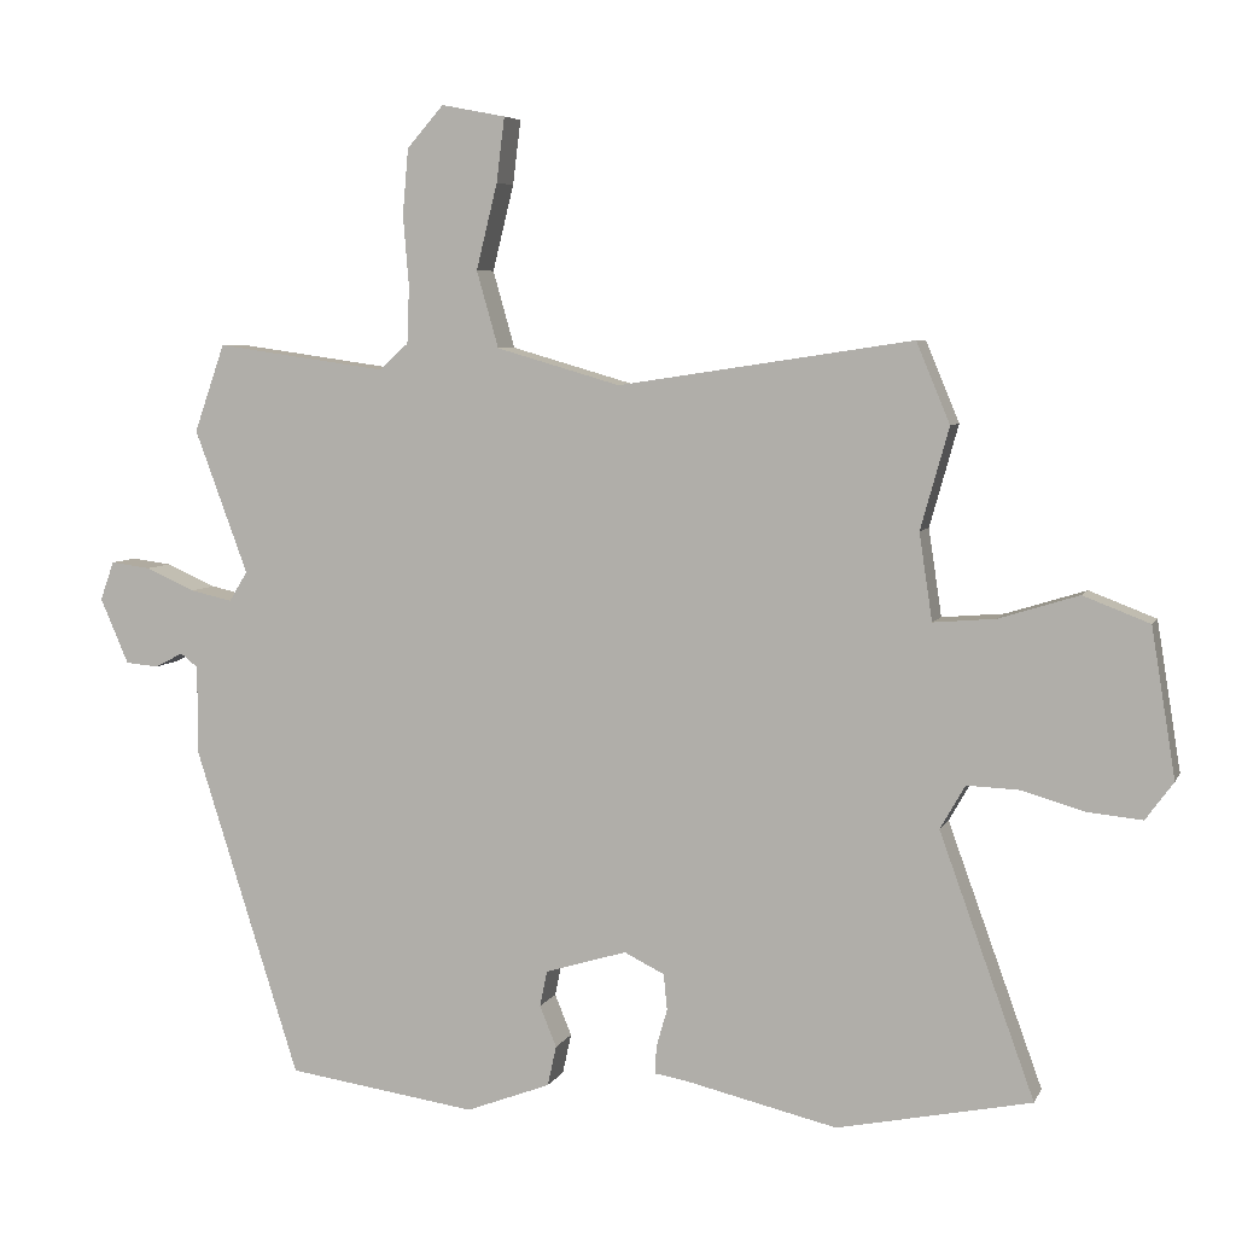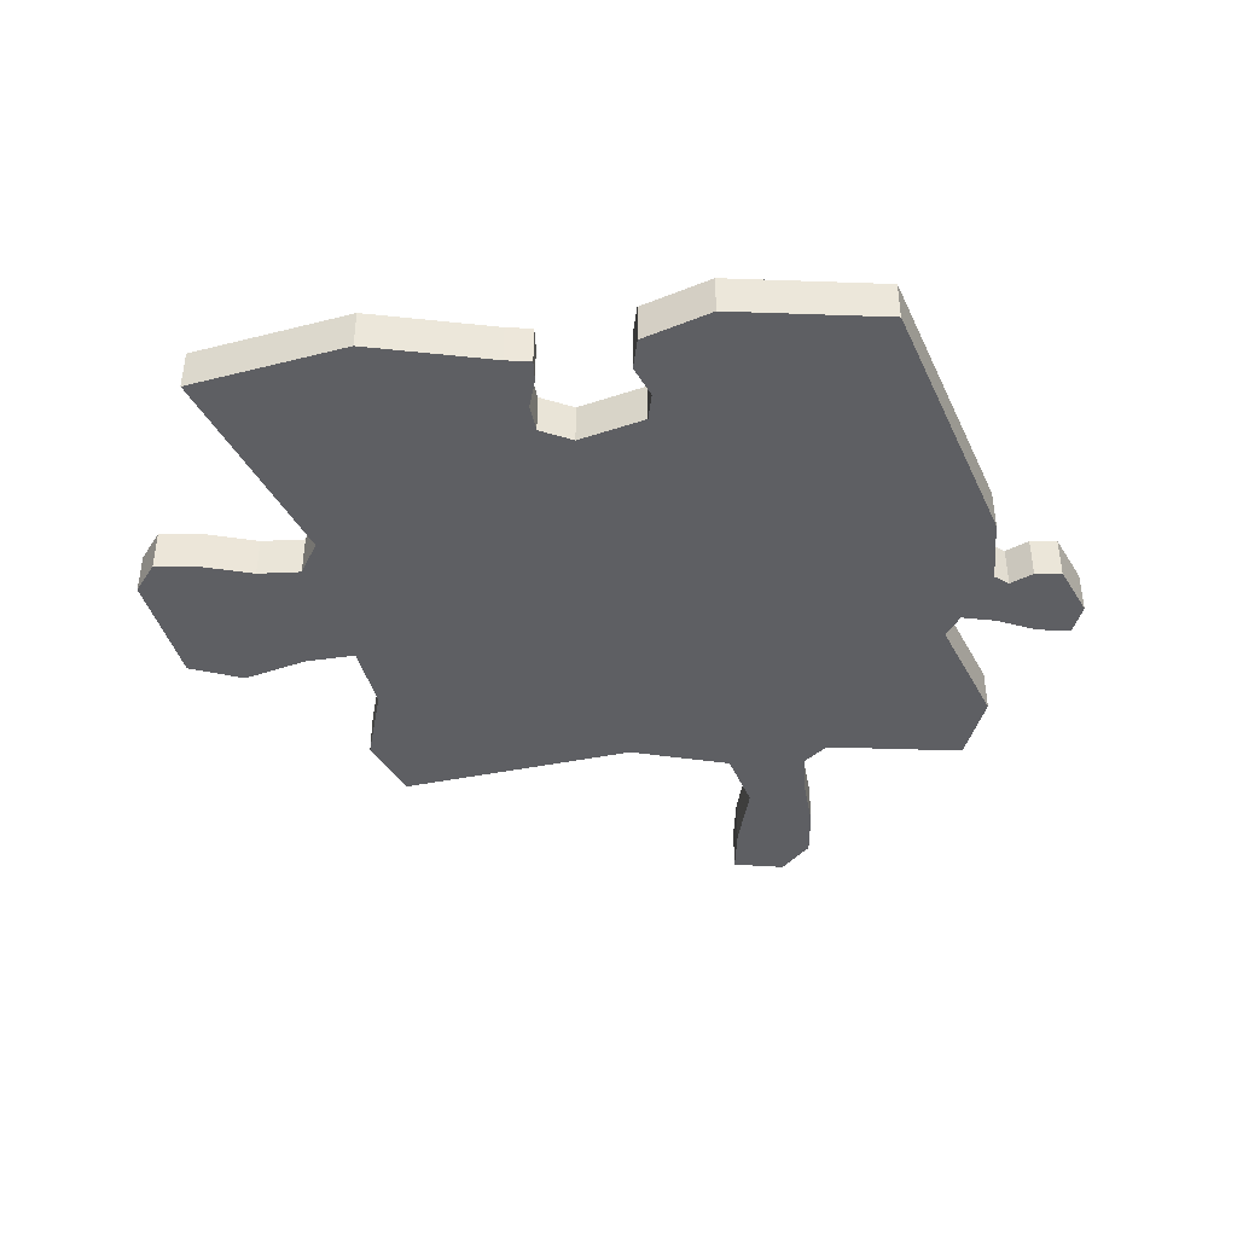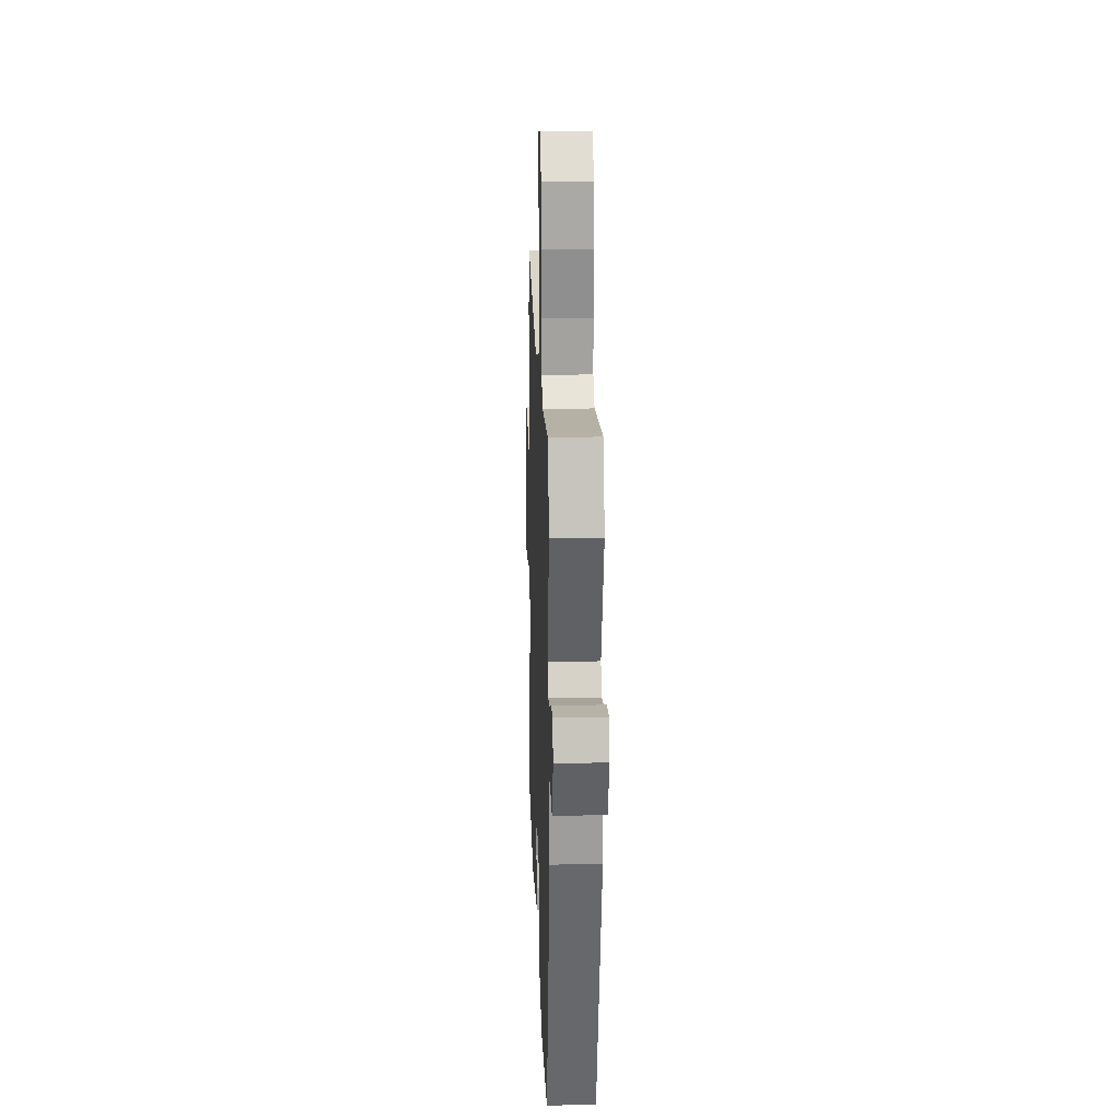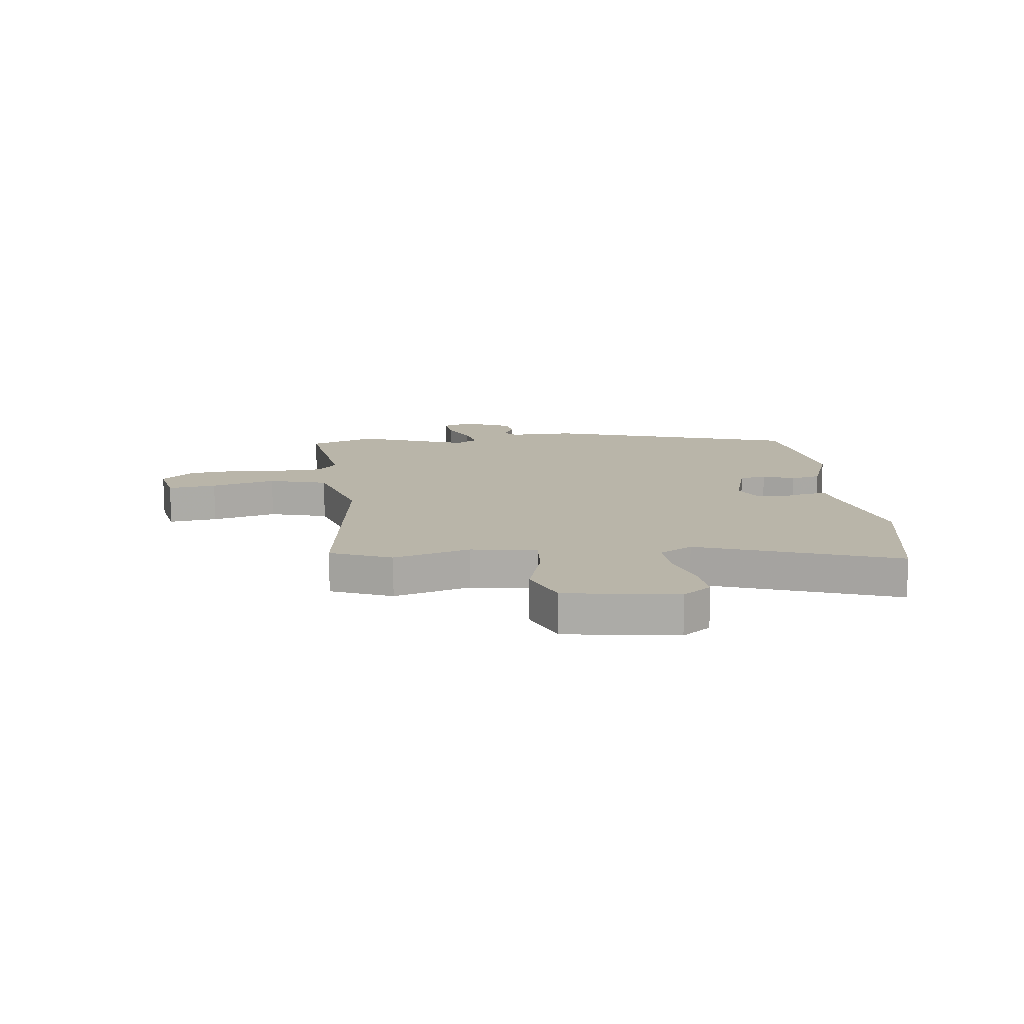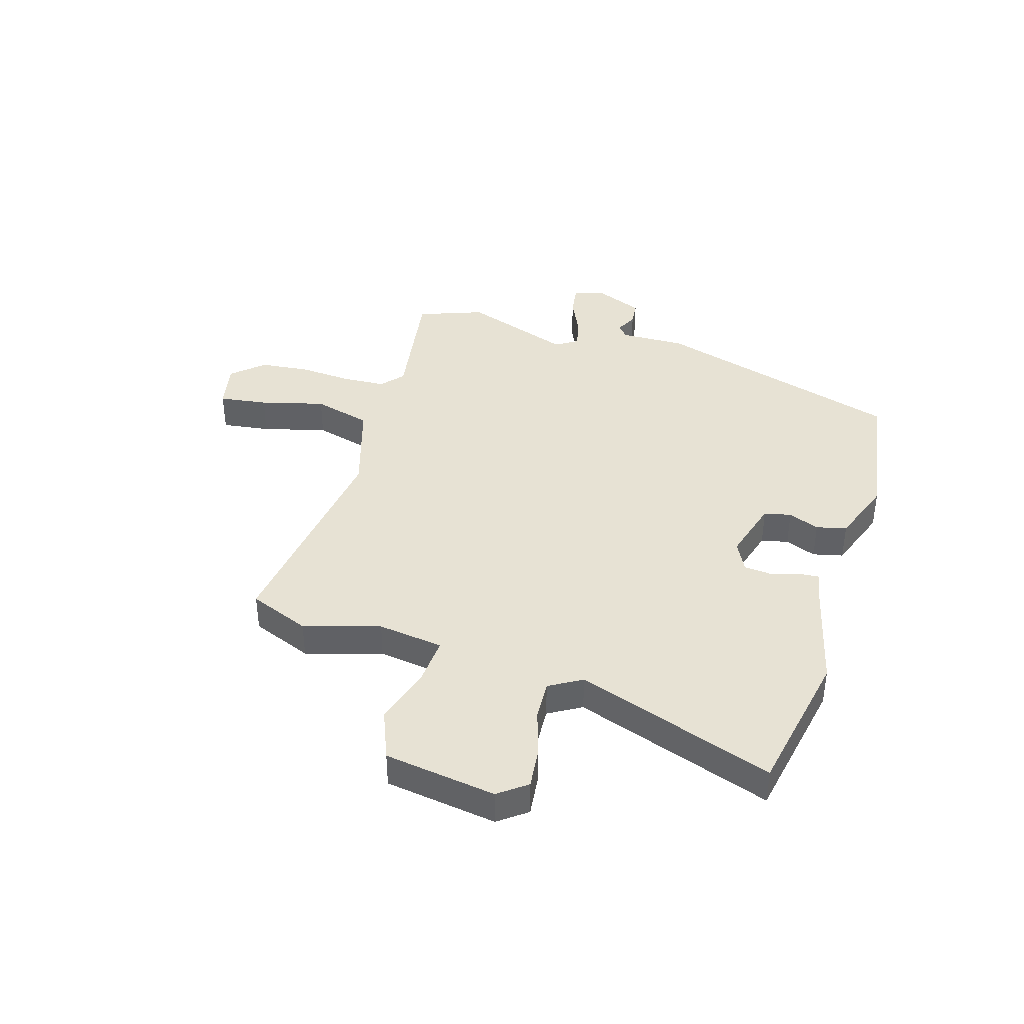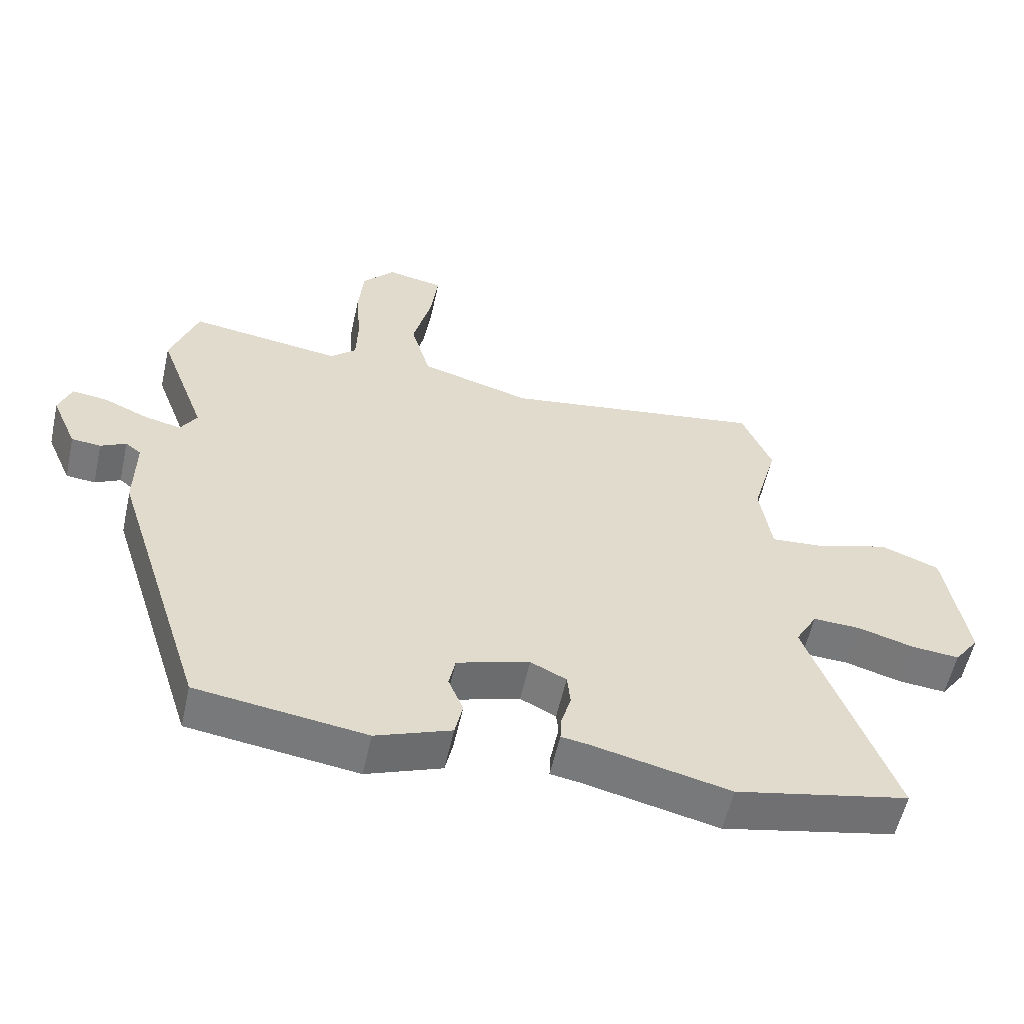
<metadata>
{"format":"obj","ext":"obj","renderer":"f3d","projection":"perspective","resolution":1024,"background":"white","views":[{"elev":5.9,"azim":16.3,"up":"+Z"},{"elev":-40.5,"azim":-174.4,"up":"+Y"},{"elev":20.0,"azim":-92.0,"up":"+Z"},{"elev":13.4,"azim":82.7,"up":"+Y"},{"elev":40.0,"azim":106.0,"up":"+Y"},{"elev":-57.1,"azim":-12.5,"up":"+Z"}]}
</metadata>
<code>
v 0.654 0.07 -0.468
v 0.388 0.07 -0.523
v 0.178 0.07 -0.474
v 0.135 0.07 -0.467
v 0.137 0.07 -0.429
v 0.152 0.07 -0.377
v 0.147 0.07 -0.328
v 0.092 0.07 -0.301
v -0.02 0.07 -0.335
v -0.03 0.07 -0.384
v -0.007 0.07 -0.44
v -0.019 0.07 -0.495
v -0.135 0.07 -0.539
v -0.395 0.07 -0.502
v -0.539 0.07 -0.049
v -0.538 0.07 0.07
v -0.562 0.07 0.089
v -0.601 0.07 0.069
v -0.646 0.07 0.073
v -0.685 0.07 0.163
v -0.666 0.07 0.216
v -0.611 0.07 0.209
v -0.543 0.07 0.179
v -0.486 0.07 0.166
v -0.461 0.07 0.207
v -0.534 0.07 0.404
v -0.492 0.07 0.524
v -0.258 0.07 0.491
v -0.218 0.07 0.527
v -0.215 0.07 0.605
v -0.223 0.07 0.701
v -0.215 0.07 0.791
v -0.165 0.07 0.848
v -0.077 0.07 0.831
v -0.088 0.07 0.743
v -0.117 0.07 0.626
v -0.087 0.07 0.521
v 0.083 0.07 0.472
v 0.486 0.07 0.533
v 0.532 0.07 0.423
v 0.493 0.07 0.284
v 0.511 0.07 0.165
v 0.596 0.07 0.172
v 0.705 0.07 0.206
v 0.796 0.07 0.171
v 0.829 0.07 -0.032
v 0.791 0.07 -0.084
v 0.717 0.07 -0.077
v 0.631 0.07 -0.052
v 0.558 0.07 -0.049
v 0.524 0.07 -0.109
v 0.654 0 -0.468
v 0.388 0 -0.523
v 0.178 0 -0.474
v 0.135 0 -0.467
v 0.137 0 -0.429
v 0.152 0 -0.377
v 0.147 0 -0.328
v 0.092 0 -0.301
v -0.02 0 -0.335
v -0.03 0 -0.384
v -0.007 0 -0.44
v -0.019 0 -0.495
v -0.135 0 -0.539
v -0.395 0 -0.502
v -0.539 0 -0.049
v -0.538 0 0.07
v -0.562 0 0.089
v -0.601 0 0.069
v -0.646 0 0.073
v -0.685 0 0.163
v -0.666 0 0.216
v -0.611 0 0.209
v -0.543 0 0.179
v -0.486 0 0.166
v -0.461 0 0.207
v -0.534 0 0.404
v -0.492 0 0.524
v -0.258 0 0.491
v -0.218 0 0.527
v -0.215 0 0.605
v -0.223 0 0.701
v -0.215 0 0.791
v -0.165 0 0.848
v -0.077 0 0.831
v -0.088 0 0.743
v -0.117 0 0.626
v -0.087 0 0.521
v 0.083 0 0.472
v 0.486 0 0.533
v 0.532 0 0.423
v 0.493 0 0.284
v 0.511 0 0.165
v 0.596 0 0.172
v 0.705 0 0.206
v 0.796 0 0.171
v 0.829 0 -0.032
v 0.791 0 -0.084
v 0.717 0 -0.077
v 0.631 0 -0.052
v 0.558 0 -0.049
v 0.524 0 -0.109
f 46 47 48 49
f 46 49 50
f 43 44 45 46
f 42 43 46 50
f 38 39 40 41
f 37 38 41 42
f 33 34 35 36
f 31 32 33 36
f 30 31 36 37
f 29 30 37
f 28 29 37 42
f 25 26 27 28
f 24 25 28 42
f 20 21 22 23
f 20 23 24
f 17 18 19 20
f 17 20 24 42
f 13 14 15 16
f 11 12 13 16
f 10 11 16
f 9 10 16
f 8 9 16 17
f 7 8 17 42
f 3 4 5 6
f 51 1 2 3
f 7 42 50 51
f 3 6 7 51
f 100 99 98 97
f 101 100 97
f 97 96 95 94
f 101 97 94 93
f 92 91 90 89
f 93 92 89 88
f 87 86 85 84
f 87 84 83 82
f 88 87 82 81
f 88 81 80
f 93 88 80 79
f 79 78 77 76
f 93 79 76 75
f 74 73 72 71
f 75 74 71
f 71 70 69 68
f 93 75 71 68
f 67 66 65 64
f 67 64 63 62
f 67 62 61
f 67 61 60
f 68 67 60 59
f 93 68 59 58
f 57 56 55 54
f 54 53 52 102
f 102 101 93 58
f 102 58 57 54
f 1 52 53 2
f 2 53 54 3
f 3 54 55 4
f 4 55 56 5
f 5 56 57 6
f 6 57 58 7
f 7 58 59 8
f 8 59 60 9
f 9 60 61 10
f 10 61 62 11
f 11 62 63 12
f 12 63 64 13
f 13 64 65 14
f 14 65 66 15
f 15 66 67 16
f 16 67 68 17
f 17 68 69 18
f 18 69 70 19
f 19 70 71 20
f 20 71 72 21
f 21 72 73 22
f 22 73 74 23
f 23 74 75 24
f 24 75 76 25
f 25 76 77 26
f 26 77 78 27
f 27 78 79 28
f 28 79 80 29
f 29 80 81 30
f 30 81 82 31
f 31 82 83 32
f 32 83 84 33
f 33 84 85 34
f 34 85 86 35
f 35 86 87 36
f 36 87 88 37
f 37 88 89 38
f 38 89 90 39
f 39 90 91 40
f 40 91 92 41
f 41 92 93 42
f 42 93 94 43
f 43 94 95 44
f 44 95 96 45
f 45 96 97 46
f 46 97 98 47
f 47 98 99 48
f 48 99 100 49
f 49 100 101 50
f 50 101 102 51
f 51 102 52 1

</code>
